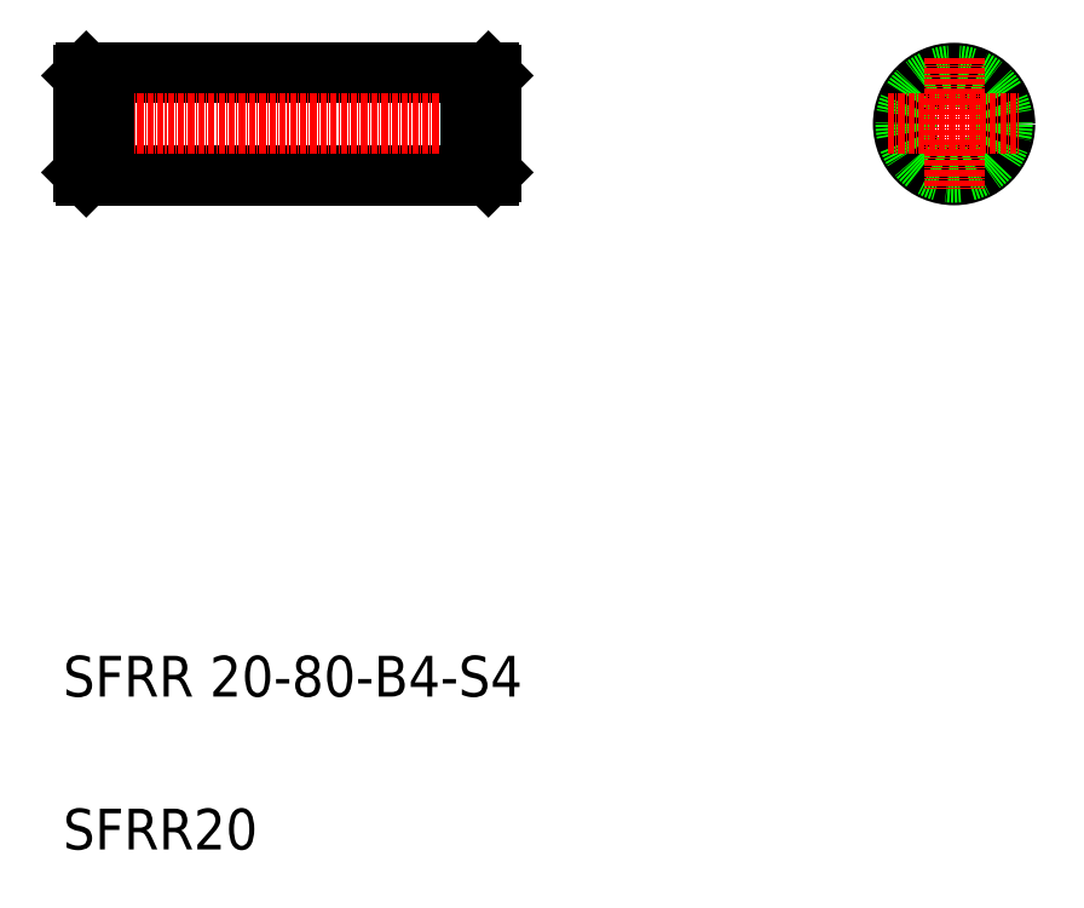
<metadata>
{"format":"dxf","ext":"dxf","renderer":"ezdxf+matplotlib","layout":"modelspace","background":"white","min_lineweight":24,"dpi":150}
</metadata>
<code>
0
SECTION
2
ENTITIES
0
LINE
8
0
10
89.39
20
211.9
30
0
11
161.4
21
211.9
31
0
0
LINE
8
0
10
89.39
20
191.9
30
0
11
161.4
21
191.9
31
0
0
LINE
8
CENTER
10
81.89
20
201.9
30
0
11
166.7
21
201.9
31
0
0
TEXT
8
0
10
81.34
20
89.49
30
0
40
8
1
SFRR 20-80-B4-S4
0
TEXT
8
0
10
81.34
20
59.49
30
0
40
8
1
SFRR20
0
LINE
8
0
10
88.04
20
211.4
30
0
11
89.39
21
211.4
31
0
0
LINE
8
0
10
88.04
20
192.4
30
0
11
89.39
21
192.4
31
0
0
LINE
8
0
10
85.39
20
211.4
30
0
11
85.39
21
192.4
31
0
0
LINE
8
0
10
88.04
20
211.9
30
0
11
88.04
21
191.9
31
0
0
LINE
8
0
10
85.89
20
211.9
30
0
11
85.89
21
191.9
31
0
0
LINE
8
0
10
85.89
20
191.9
30
0
11
88.04
21
191.9
31
0
0
LINE
8
0
10
85.39
20
192.4
30
0
11
85.89
21
191.9
31
0
0
LINE
8
0
10
85.89
20
211.9
30
0
11
88.04
21
211.9
31
0
0
LINE
8
0
10
85.39
20
211.4
30
0
11
85.89
21
211.9
31
0
0
LINE
8
0
10
89.39
20
211.9
30
0
11
89.39
21
191.9
31
0
0
CIRCLE
8
0
10
256.3
20
201.9
30
0
40
10
0
CIRCLE
8
0
10
256.3
20
201.9
30
0
40
9.5
0
LINE
8
CENTER
10
243.3
20
201.9
30
0
11
269.3
21
201.9
31
0
0
LINE
8
0
10
165.4
20
211.4
30
0
11
165.4
21
192.4
31
0
0
LINE
8
0
10
161.4
20
211.9
30
0
11
161.4
21
191.9
31
0
0
LINE
8
0
10
162.7
20
211.9
30
0
11
162.7
21
191.9
31
0
0
LINE
8
0
10
164.9
20
211.9
30
0
11
164.9
21
191.9
31
0
0
LINE
8
0
10
162.7
20
191.9
30
0
11
164.9
21
191.9
31
0
0
LINE
8
0
10
161.4
20
192.4
30
0
11
162.7
21
192.4
31
0
0
LINE
8
0
10
165.4
20
192.4
30
0
11
164.9
21
191.9
31
0
0
LINE
8
0
10
165.4
20
201.9
30
0
11
165.4
21
201.9
31
0
0
LINE
8
0
10
162.7
20
211.9
30
0
11
164.9
21
211.9
31
0
0
LINE
8
0
10
161.4
20
211.4
30
0
11
162.7
21
211.4
31
0
0
LINE
8
0
10
165.4
20
206.6
30
0
11
165.4
21
206.6
31
0
0
LINE
8
0
10
164.9
20
211.9
30
0
11
165.4
21
211.4
31
0
0
LINE
8
CENTER
10
256.3
20
214.9
30
0
11
256.3
21
188.9
31
0
0
ENDSEC
0
EOF

</code>
